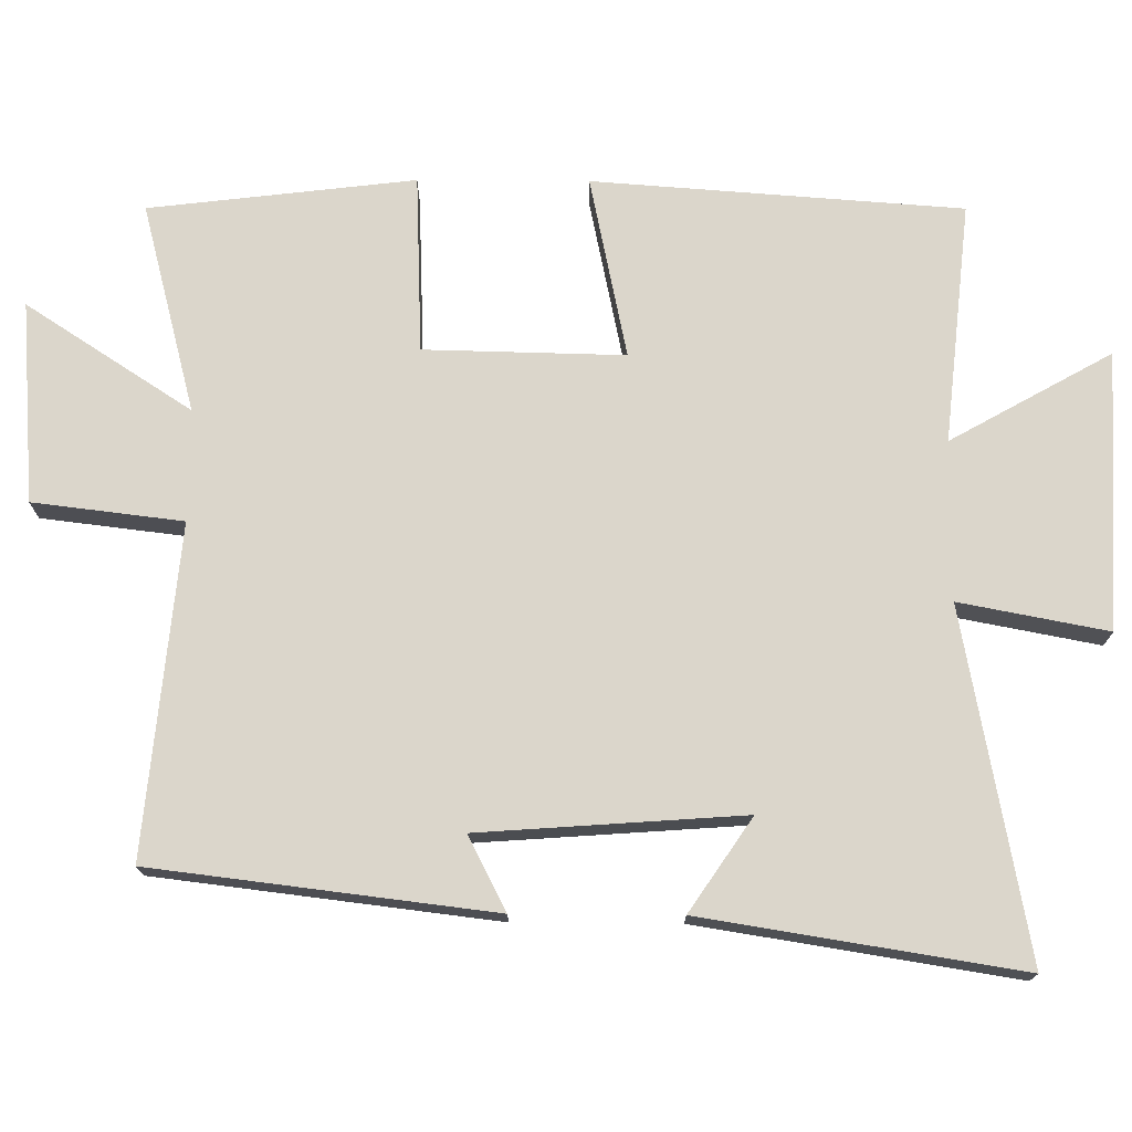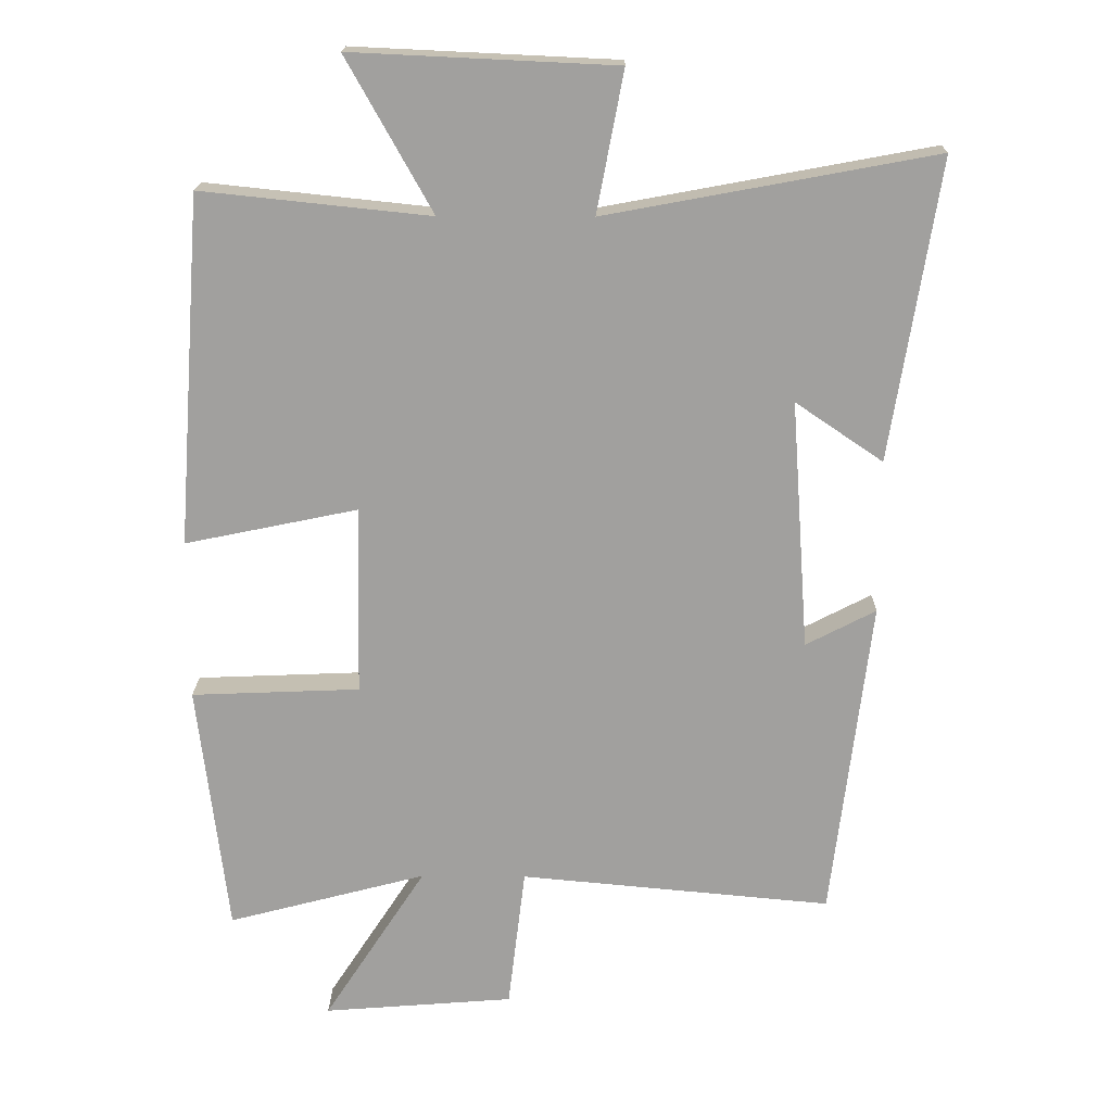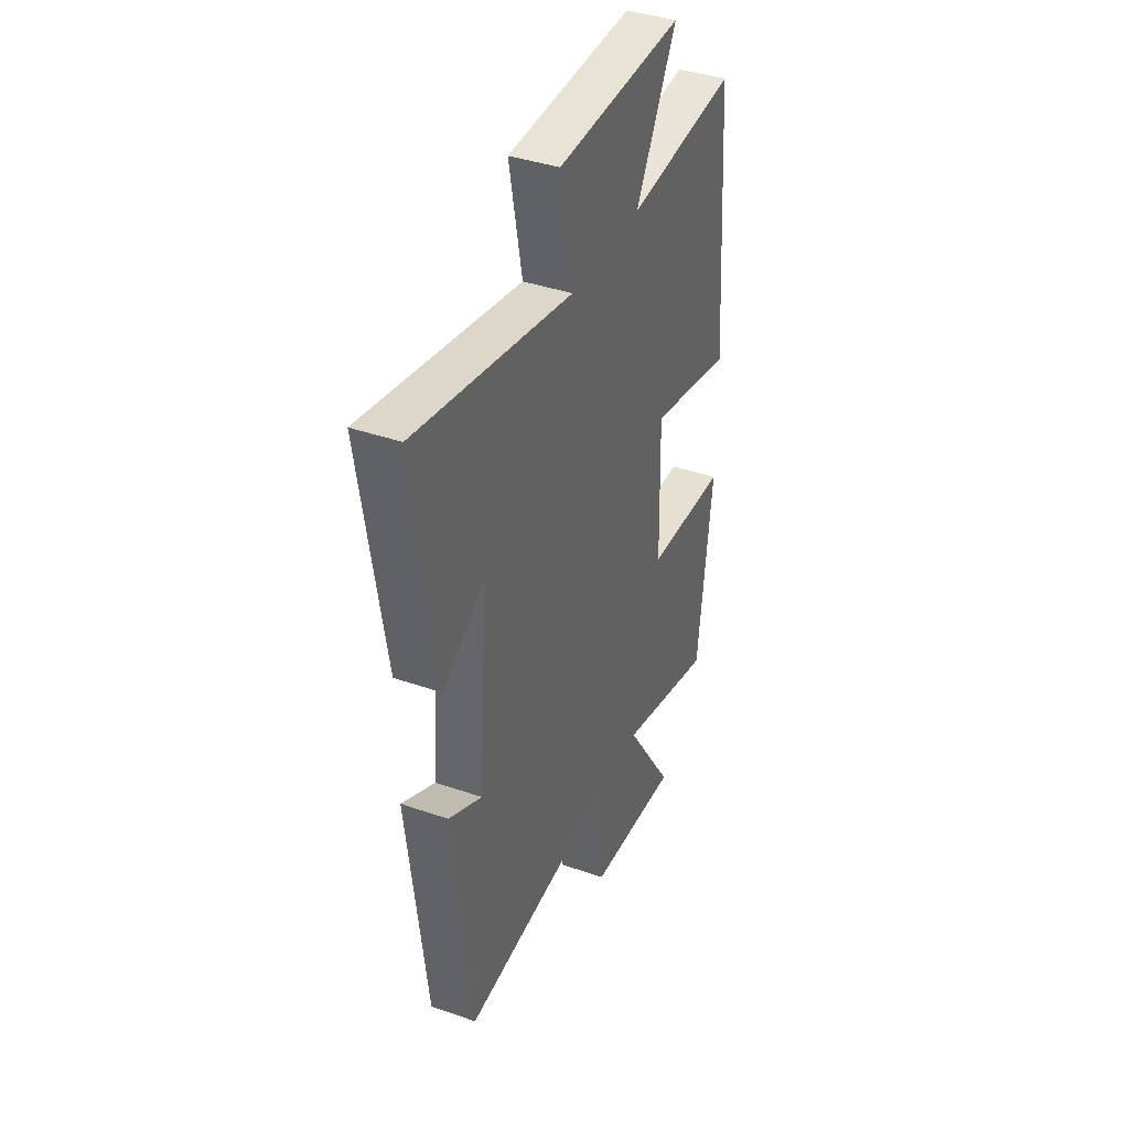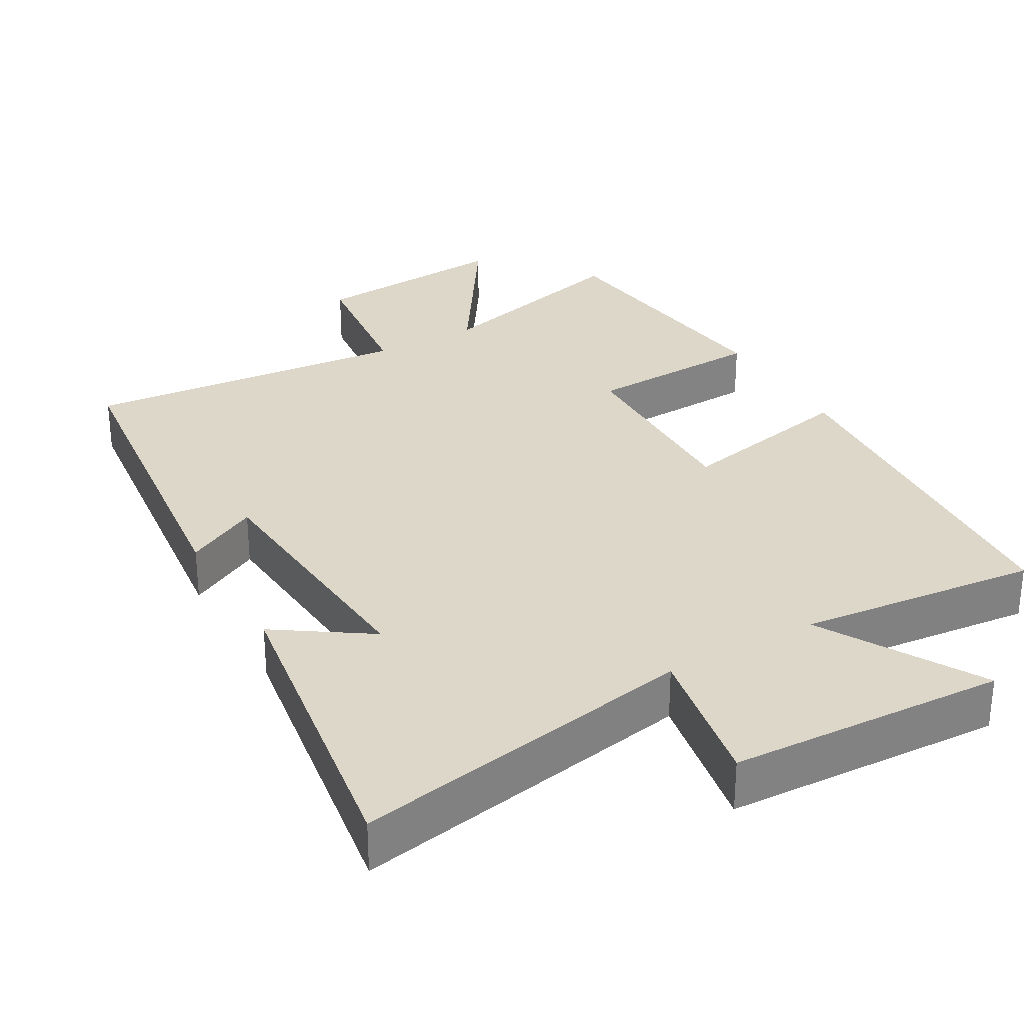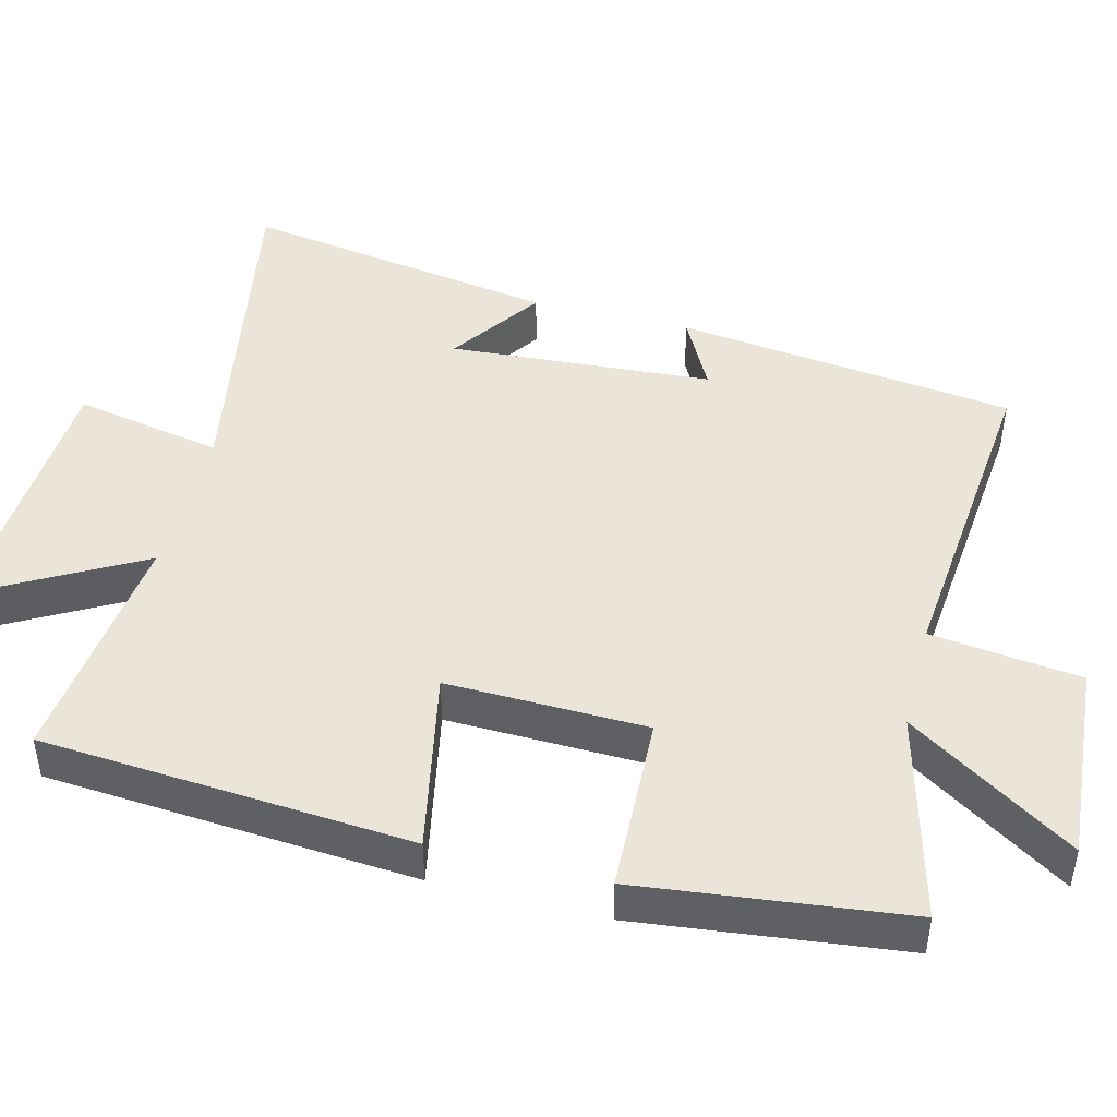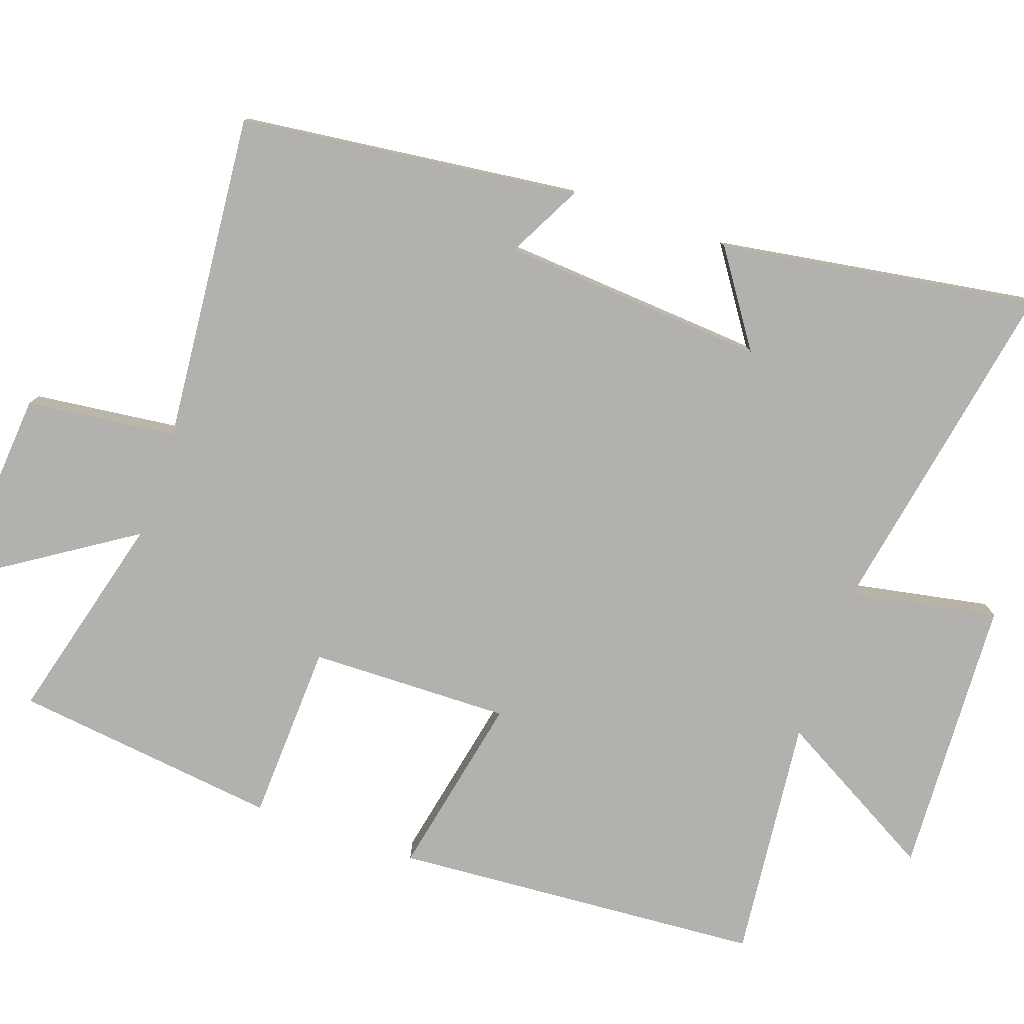
<metadata>
{"format":"obj","ext":"obj","renderer":"f3d","projection":"perspective","resolution":1024,"background":"white","views":[{"elev":73.6,"azim":-89.6,"up":"+Y"},{"elev":18.1,"azim":-179.2,"up":"+Z"},{"elev":39.4,"azim":-66.6,"up":"+Z"},{"elev":30.3,"azim":-29.9,"up":"+Y"},{"elev":45.3,"azim":104.5,"up":"+Y"},{"elev":-79.2,"azim":-109.3,"up":"+Y"}]}
</metadata>
<code>
v -0.443 0.07 -0.542
v -0.5 0.07 -0.073
v -0.398 0.07 -0.126
v -0.372 0.07 0.238
v -0.5 0.07 0.151
v -0.57 0.07 0.589
v -0.09 0.07 0.5
v -0.129 0.07 0.705
v 0.255 0.07 0.723
v 0.13 0.07 0.5
v 0.463 0.07 0.535
v 0.5 0.07 0.025
v 0.248 0.07 0.077
v 0.254 0.07 -0.199
v 0.5 0.07 -0.209
v 0.456 0.07 -0.576
v 0.166 0.07 -0.5
v 0.315 0.07 -0.729
v 0.037 0.07 -0.707
v 0.012 0.07 -0.5
v -0.443 0 -0.542
v -0.5 0 -0.073
v -0.398 0 -0.126
v -0.372 0 0.238
v -0.5 0 0.151
v -0.57 0 0.589
v -0.09 0 0.5
v -0.129 0 0.705
v 0.255 0 0.723
v 0.13 0 0.5
v 0.463 0 0.535
v 0.5 0 0.025
v 0.248 0 0.077
v 0.254 0 -0.199
v 0.5 0 -0.209
v 0.456 0 -0.576
v 0.166 0 -0.5
v 0.315 0 -0.729
v 0.037 0 -0.707
v 0.012 0 -0.5
f 17 18 19 20
f 14 15 16 17
f 13 14 17 20
f 10 11 12 13
f 10 13 20 1
f 7 8 9 10
f 4 5 6 7
f 3 4 7 10
f 1 2 3
f 1 3 10
f 40 39 38 37
f 37 36 35 34
f 40 37 34 33
f 33 32 31 30
f 21 40 33 30
f 30 29 28 27
f 27 26 25 24
f 30 27 24 23
f 23 22 21
f 30 23 21
f 1 21 22 2
f 2 22 23 3
f 3 23 24 4
f 4 24 25 5
f 5 25 26 6
f 6 26 27 7
f 7 27 28 8
f 8 28 29 9
f 9 29 30 10
f 10 30 31 11
f 11 31 32 12
f 12 32 33 13
f 13 33 34 14
f 14 34 35 15
f 15 35 36 16
f 16 36 37 17
f 17 37 38 18
f 18 38 39 19
f 19 39 40 20
f 20 40 21 1

</code>
